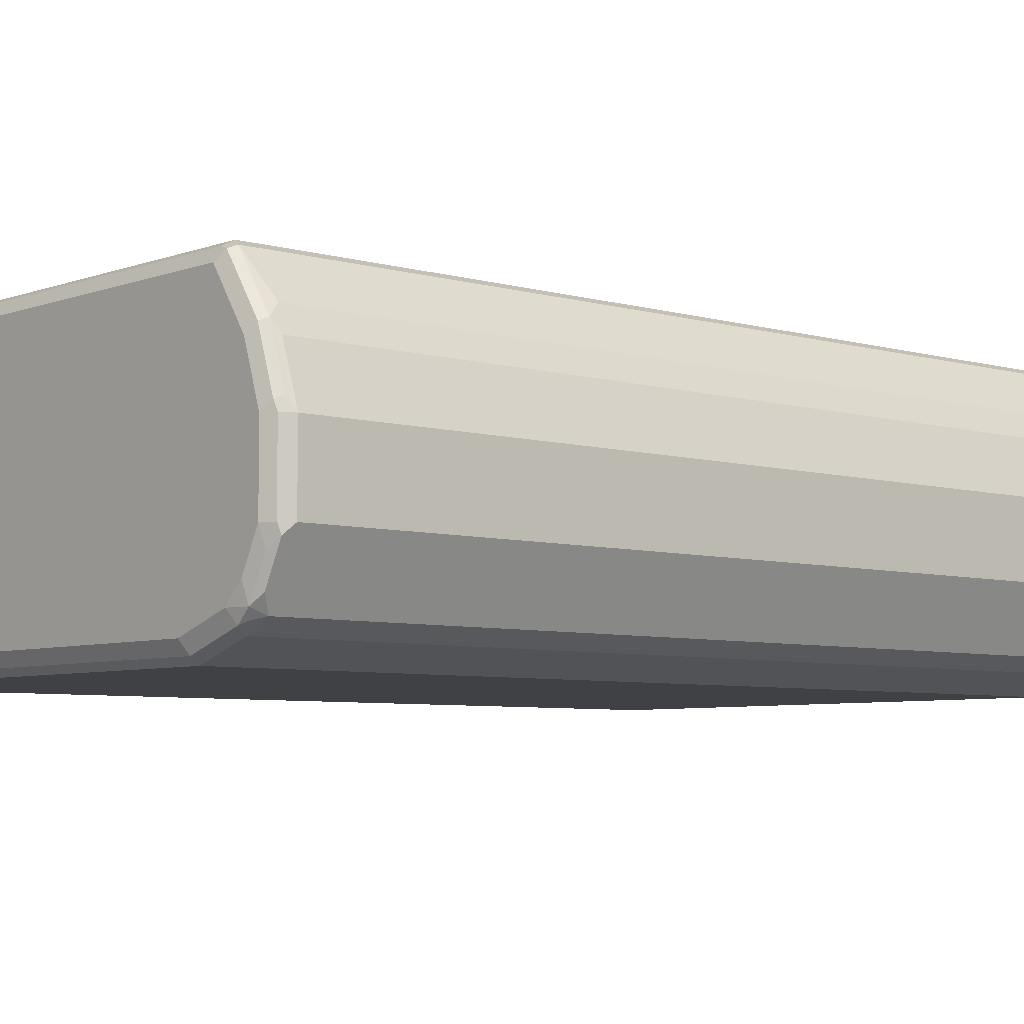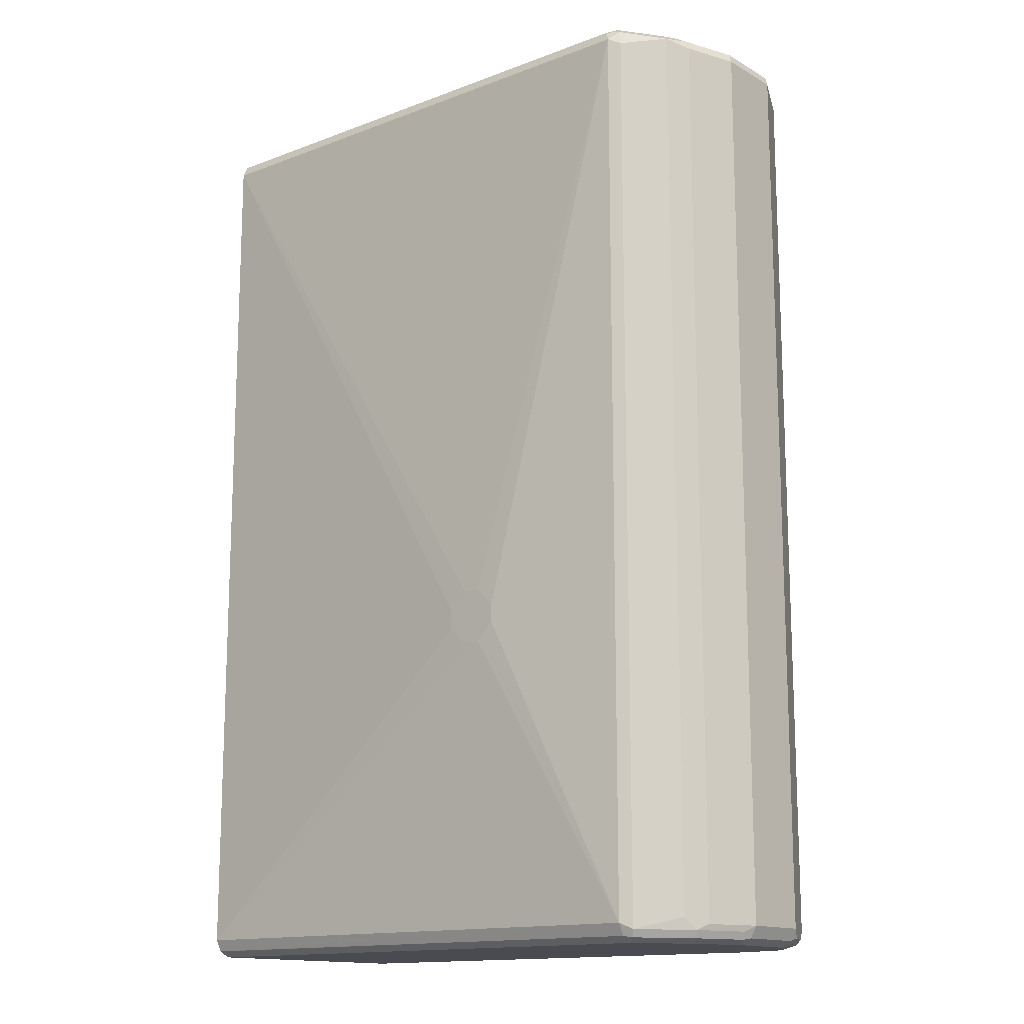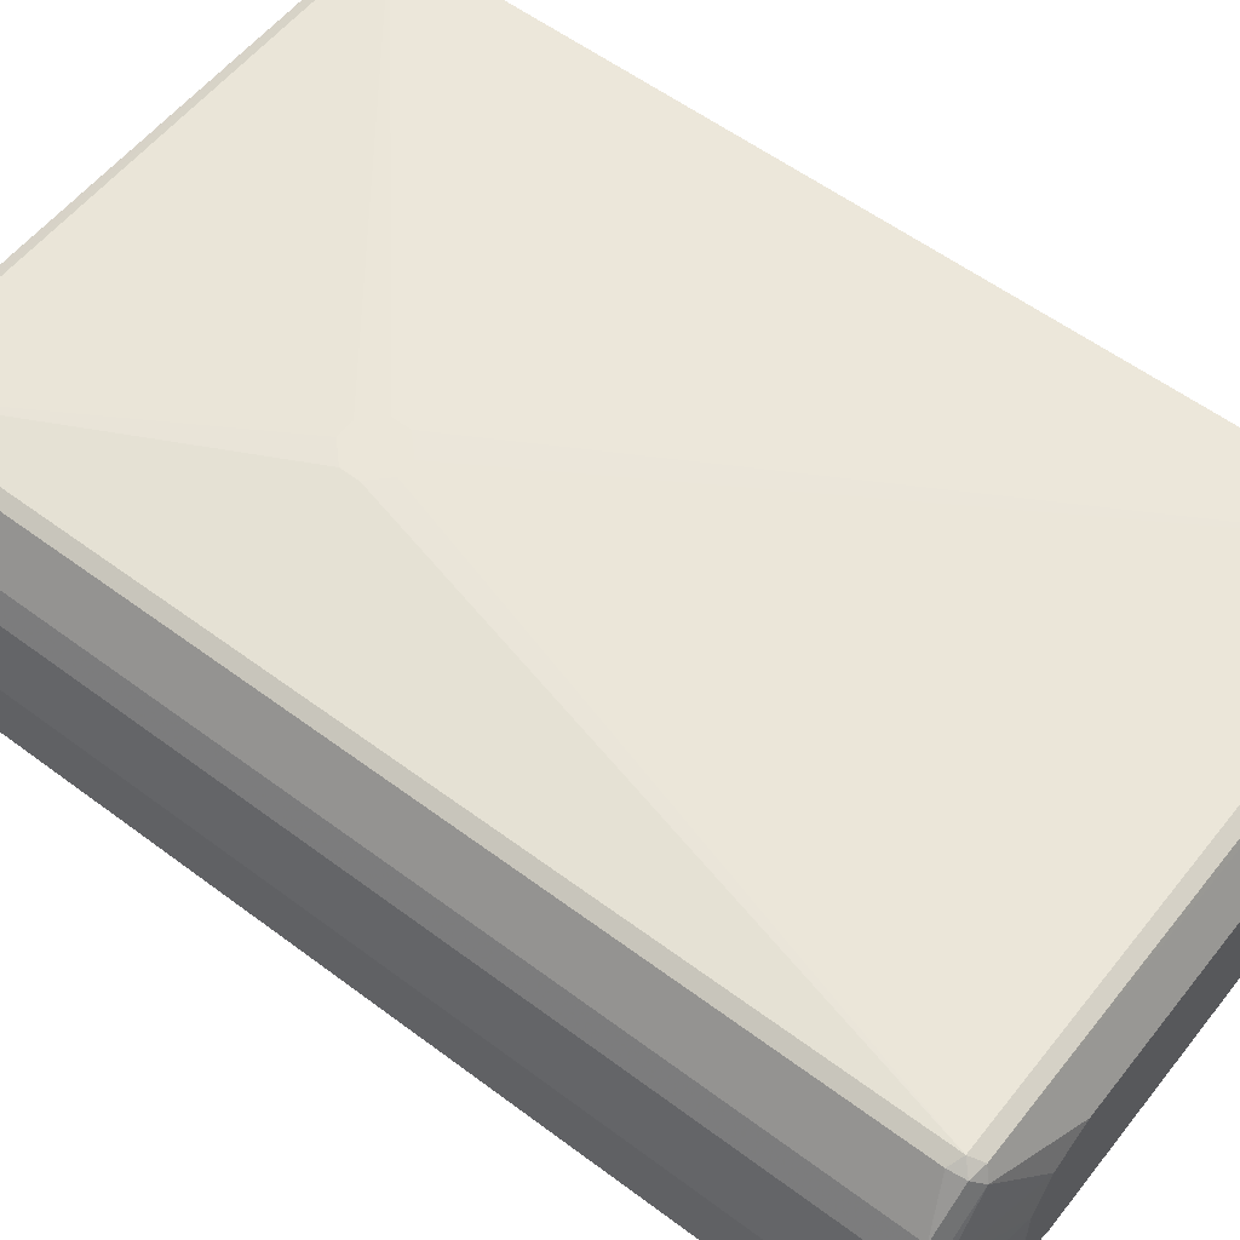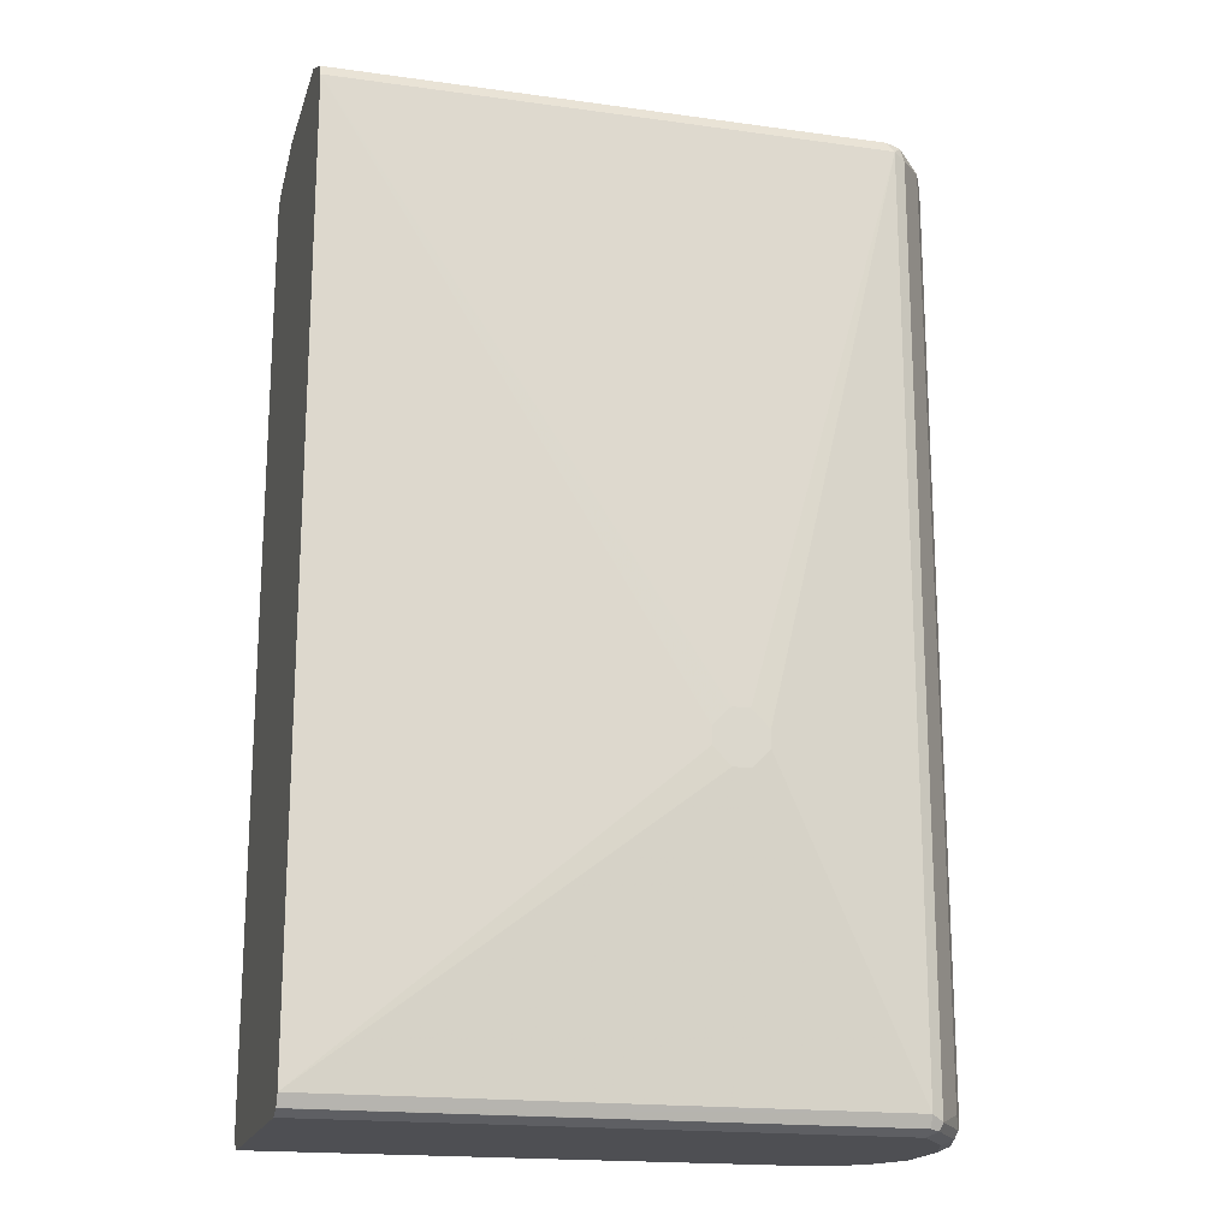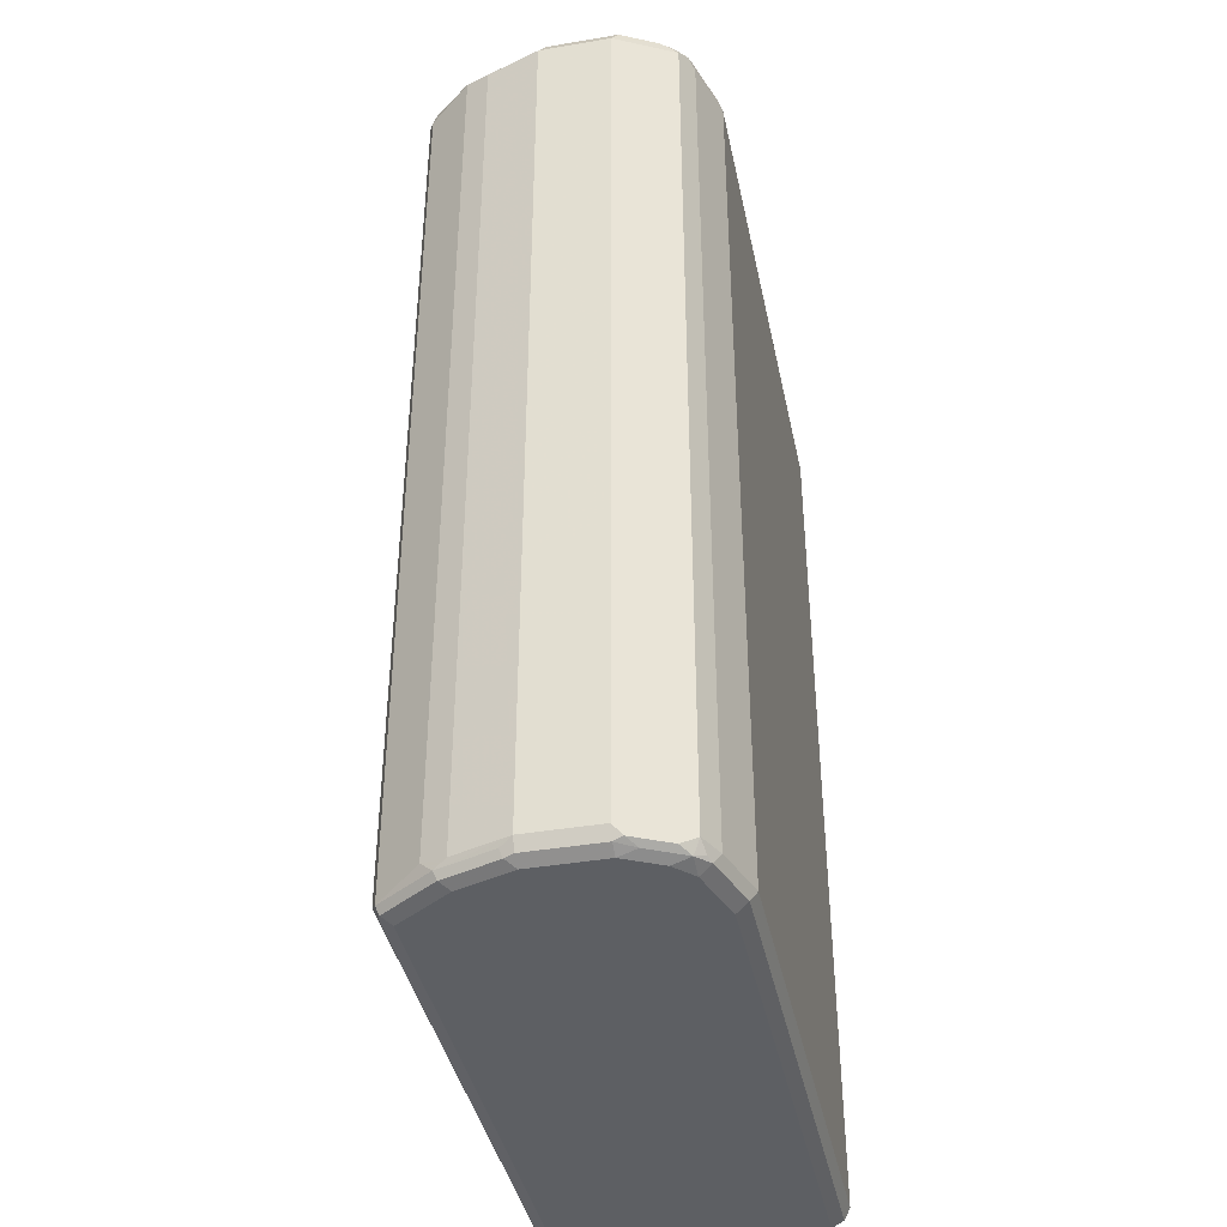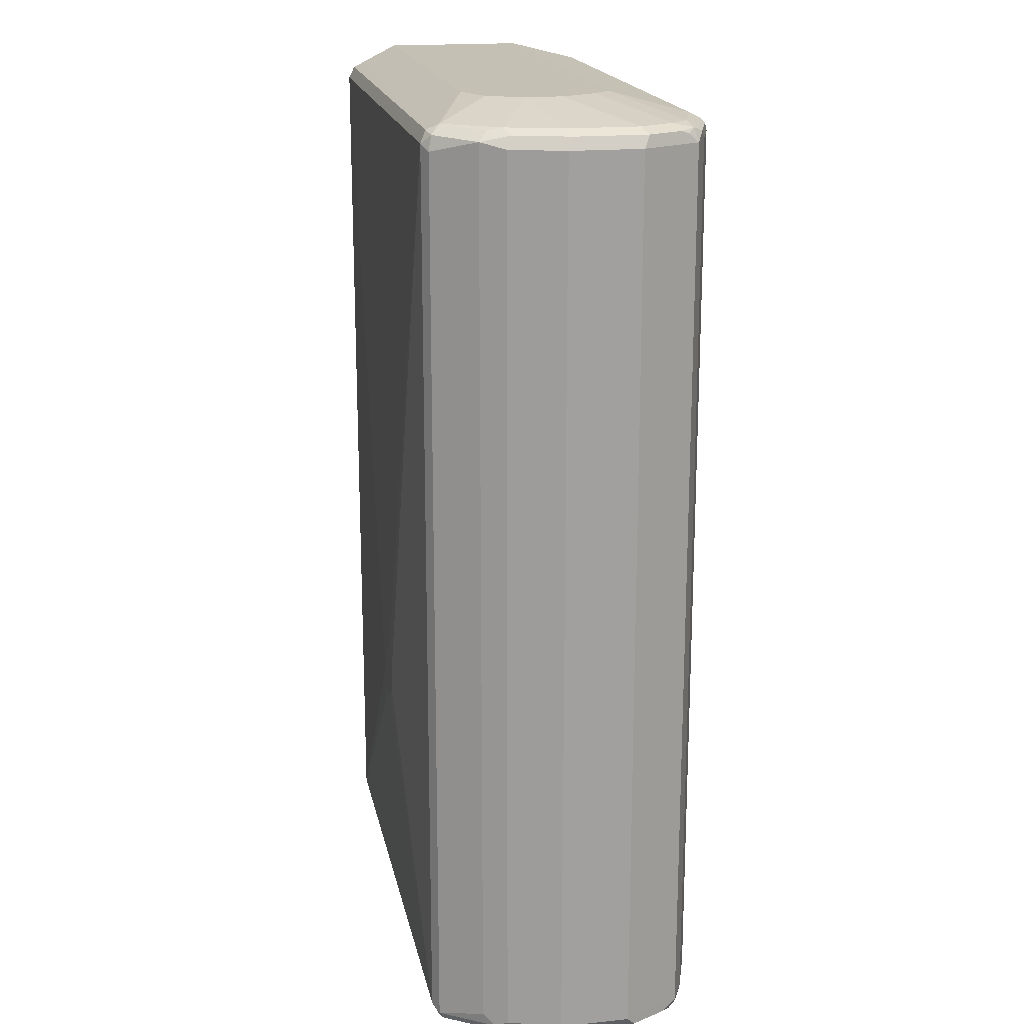
<metadata>
{"format":"obj","ext":"obj","renderer":"f3d","projection":"perspective","resolution":1024,"background":"white","views":[{"elev":-5.9,"azim":48.3,"up":"+Z"},{"elev":-14.4,"azim":39.5,"up":"+Y"},{"elev":56.7,"azim":128.0,"up":"+Z"},{"elev":-18.2,"azim":-15.0,"up":"+Y"},{"elev":-40.2,"azim":101.7,"up":"+Y"},{"elev":18.3,"azim":78.9,"up":"+Y"}]}
</metadata>
<code>
v 0.2032 -0.4976 -0.129
v 0.2032 -0.4976 0.129
v 0.2032 -0.4913 -0.1413
v 0.7371 -0.4976 -0.129
v 0.7739 -0.4976 0.129
v 0.2032 -0.4913 0.1413
v 0.2032 -0.479 -0.1474
v 0.7432 -0.4913 -0.1413
v 0.7985 -0.4913 -0.1228
v 0.7924 -0.4976 -0.1106
v 0.8108 -0.4976 0.0737
v 0.7832 -0.4929 0.1382
v 0.7739 -0.4913 0.1413
v 0.2032 -0.491 0.1414
v 0.7371 -0.479 -0.1474
v 0.2032 0.4606 -0.1474
v 0.7924 -0.479 -0.129
v 0.817 -0.479 -0.1167
v 0.8062 -0.4883 -0.1198
v 0.8131 -0.4929 -0.1106
v 0.8108 -0.4976 -0.09213
v 0.8292 -0.4976 0.01841
v 0.82 -0.4929 0.0829
v 0.7862 -0.4852 0.1413
v 0.7739 -0.479 0.1474
v 0.2032 -0.479 0.1474
v 0.7371 0.4606 -0.1474
v 0.2032 0.461 -0.1472
v 0.7924 0.4606 -0.129
v 0.8477 -0.479 -0.05527
v 0.8246 -0.4883 -0.1013
v 0.817 0.4606 -0.1167
v 0.8315 -0.4929 -0.0737
v 0.8292 -0.4976 -0.05527
v 0.8415 -0.4913 0.01841
v 0.8384 -0.4929 0.02761
v 0.8415 -0.4852 0.03071
v 0.8231 -0.4852 0.08597
v 0.817 -0.4729 0.09827
v 0.7862 0.4545 0.1413
v 0.6265 -0.1658 0.1659
v 0.6081 -0.1842 0.1659
v 0.7739 0.4606 0.1474
v 0.5897 -0.1842 0.1659
v 0.5713 -0.1658 0.1659
v 0.2032 0.4606 0.1474
v 0.7463 0.4699 -0.1428
v 0.2032 0.4729 -0.1413
v 0.8016 0.4699 -0.1244
v 0.8477 -0.479 0.01841
v 0.8415 -0.4913 -0.05527
v 0.843 -0.4883 -0.06447
v 0.8477 0.4606 -0.05527
v 0.8108 0.4745 -0.1129
v 0.82 0.4699 -0.1059
v 0.8231 0.4729 -0.09827
v 0.8292 -0.479 0.0737
v 0.817 0.4668 0.09827
v 0.7832 0.4699 0.1382
v 0.6265 -0.1474 0.1659
v 0.7678 0.4729 0.1413
v 0.6081 -0.129 0.1659
v 0.5713 -0.1474 0.1659
v 0.2032 0.4729 0.1413
v 0.5897 -0.129 0.1659
v 0.7371 0.4729 -0.1413
v 0.2032 0.4731 -0.1409
v 0.7924 0.4729 -0.1228
v 0.8477 0.4606 0.01841
v 0.8415 0.4729 -0.06141
v 0.7924 0.479 -0.1106
v 0.8108 0.479 -0.09213
v 0.8292 0.4606 0.0737
v 0.8415 0.4729 0.01228
v 0.82 0.4699 0.0829
v 0.8078 0.476 0.08907
v 0.7739 0.479 0.129
v 0.2032 0.4789 0.1295
v 0.6818 0.4976 0.09213
v 0.7371 0.479 -0.129
v 0.2032 0.479 -0.129
v 0.8292 0.479 -0.05527
v 0.7003 0.4976 -0.05527
v 0.7187 0.4976 -0.03685
v 0.8231 0.4729 0.06754
v 0.8292 0.479 0.01841
v 0.8108 0.479 0.0737
v 0.7187 0.4976 0.0737
v 0.2032 0.4976 0.09213
v 0.2032 0.4976 -0.05527
v 0.7371 0.4976 1.443e-05
v 0.7371 0.4976 0.03684
f 1 2 6
f 43 59 61
f 43 61 64
f 43 64 46
f 43 46 65
f 43 65 62
f 43 62 60
f 46 63 65
f 47 48 66
f 41 44 42
f 47 66 68
f 48 67 66
f 49 68 54
f 50 69 73
f 50 73 57
f 53 56 70
f 53 74 69
f 54 56 55
f 54 68 71
f 47 68 49
f 41 45 44
f 41 63 45
f 41 65 63
f 30 53 69
f 30 69 50
f 32 49 54
f 32 54 55
f 32 55 56
f 32 56 53
f 33 52 51
f 33 51 34
f 35 50 36
f 36 50 37
f 37 50 38
f 38 50 57
f 38 57 39
f 39 57 73
f 39 73 58
f 40 58 59
f 40 59 43
f 41 60 62
f 41 62 65
f 54 71 72
f 54 72 56
f 56 72 82
f 56 82 70
f 74 87 85
f 75 85 76
f 76 85 87
f 76 87 77
f 77 87 88
f 77 88 79
f 78 79 89
f 79 88 92
f 79 92 91
f 79 91 84
f 79 84 83
f 79 83 90
f 79 90 89
f 80 81 90
f 80 90 83
f 82 91 92
f 82 92 86
f 86 92 87
f 87 92 88
f 74 86 87
f 30 52 31
f 74 85 75
f 72 84 91
f 58 73 69
f 58 69 74
f 58 74 75
f 58 75 76
f 58 76 59
f 59 76 77
f 59 77 61
f 61 78 64
f 61 77 79
f 61 79 78
f 66 67 80
f 66 80 71
f 66 71 68
f 67 81 80
f 70 82 86
f 70 86 74
f 71 80 83
f 71 83 84
f 71 84 72
f 72 91 82
f 30 51 52
f 53 70 74
f 30 50 35
f 2 5 12
f 2 12 13
f 2 13 6
f 3 7 15
f 3 15 8
f 4 8 9
f 4 9 10
f 5 11 23
f 5 23 12
f 6 13 14
f 7 16 27
f 7 27 15
f 8 15 9
f 9 15 17
f 9 17 18
f 9 18 19
f 9 19 20
f 9 20 10
f 10 20 21
f 1 5 2
f 11 22 36
f 1 11 5
f 1 34 22
f 1 6 14
f 1 14 26
f 1 26 46
f 30 35 51
f 1 64 78
f 1 78 89
f 1 89 90
f 1 90 81
f 1 81 67
f 1 67 48
f 1 48 28
f 1 28 16
f 1 16 7
f 1 7 3
f 1 3 8
f 1 8 4
f 1 4 10
f 1 10 21
f 1 21 34
f 1 22 11
f 11 36 23
f 1 46 64
f 12 38 24
f 23 37 38
f 24 38 39
f 24 39 58
f 24 58 40
f 24 40 43
f 24 43 25
f 25 41 42
f 25 42 44
f 25 44 26
f 25 43 60
f 25 60 41
f 26 44 45
f 26 45 63
f 26 63 46
f 27 28 47
f 27 47 49
f 27 49 29
f 29 49 32
f 12 23 38
f 23 36 37
f 22 35 36
f 28 48 47
f 22 34 51
f 22 51 35
f 12 25 13
f 13 25 14
f 14 25 26
f 15 27 29
f 15 29 17
f 16 28 27
f 17 29 32
f 17 32 18
f 12 24 25
f 18 31 20
f 18 20 19
f 18 32 53
f 18 53 30
f 20 33 34
f 20 34 21
f 20 31 52
f 18 30 31
f 20 52 33

</code>
